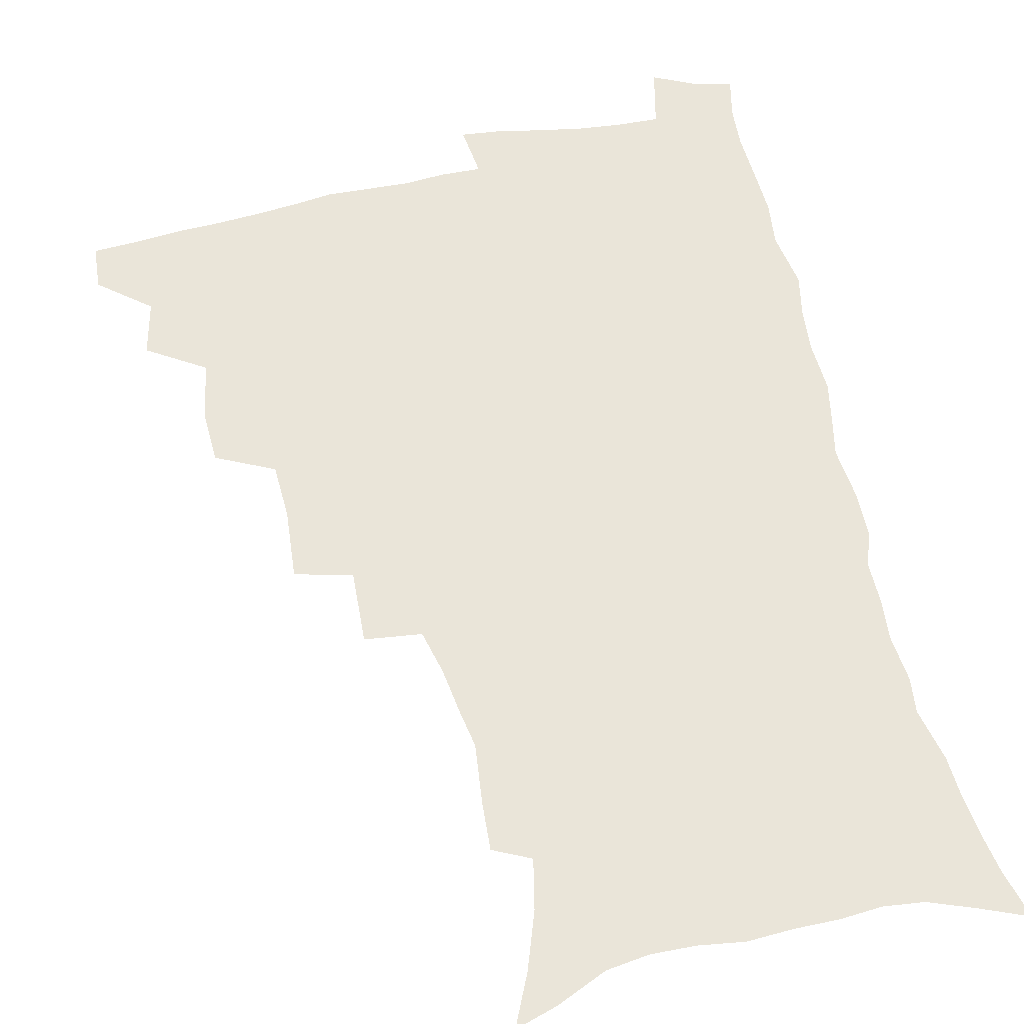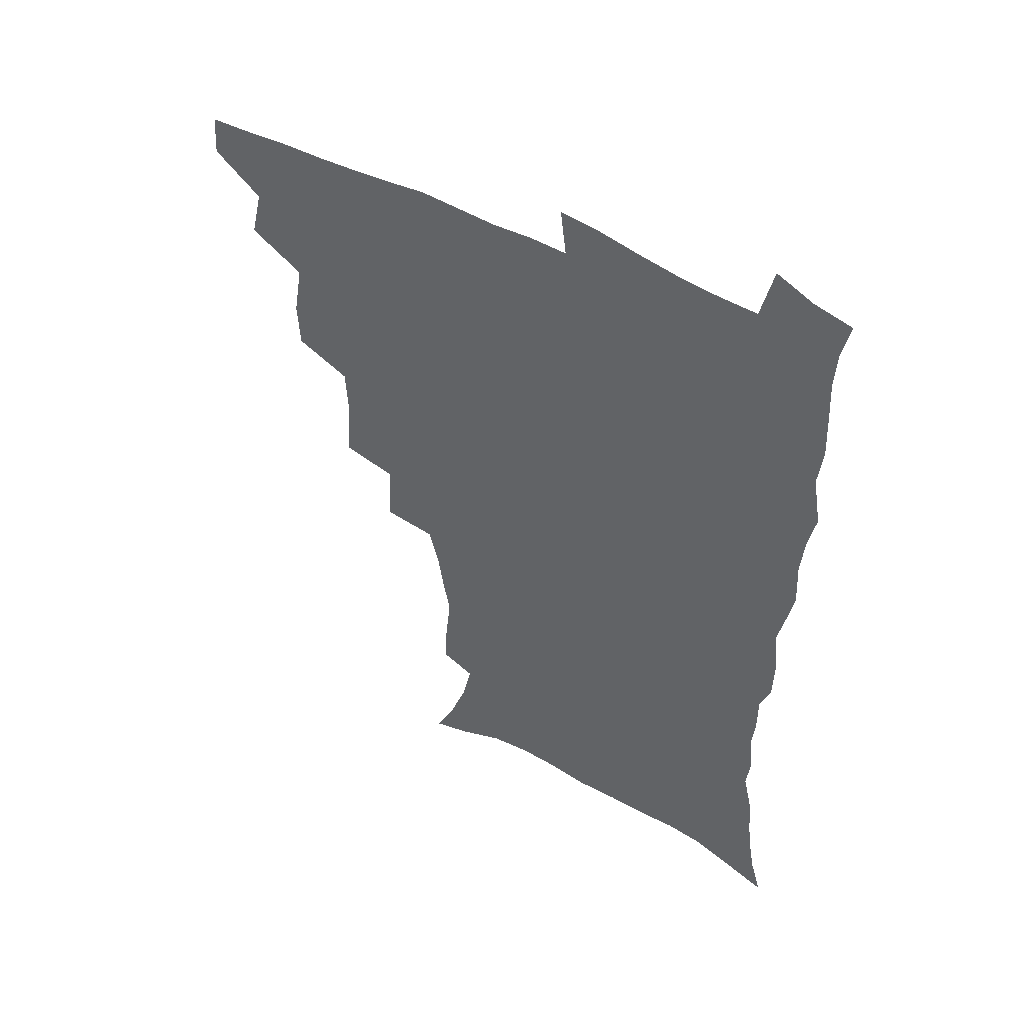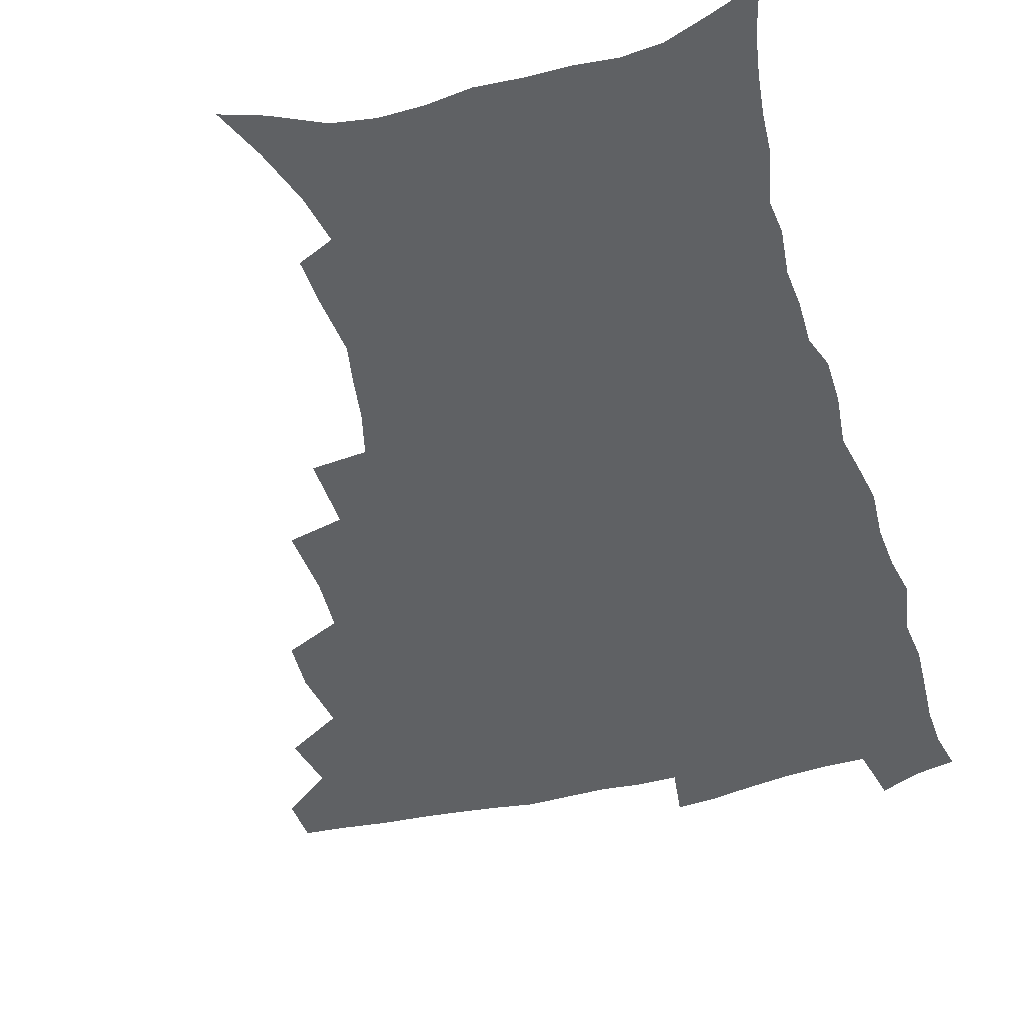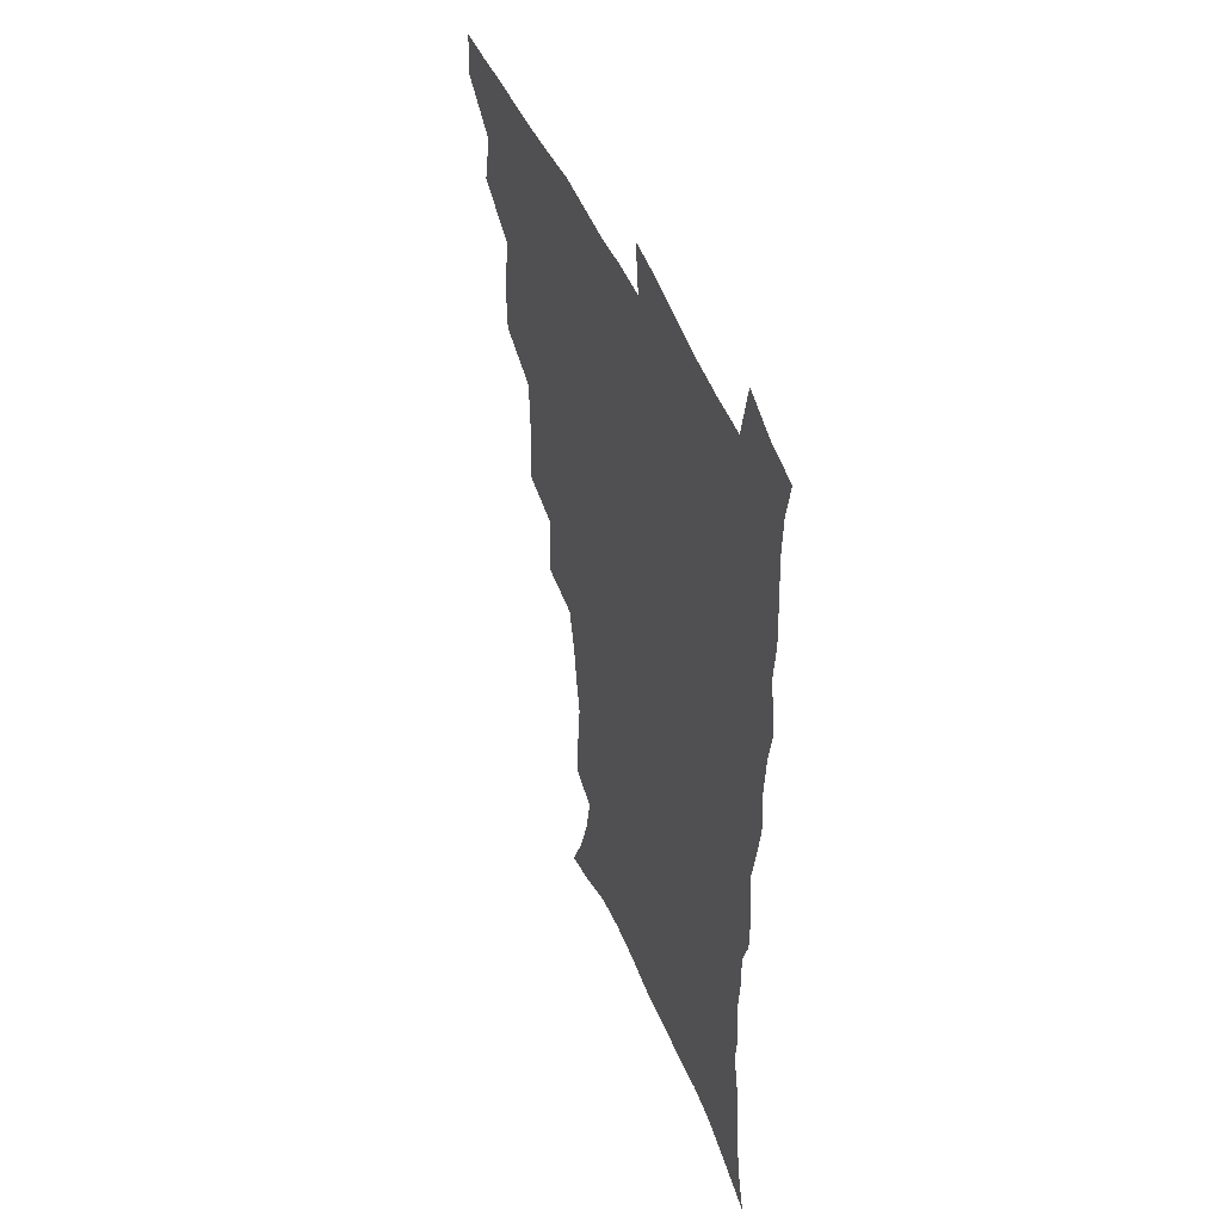
<metadata>
{"format":"obj","ext":"obj","renderer":"f3d","projection":"perspective","resolution":1024,"background":"white","views":[{"elev":57.9,"azim":-12.6,"up":"+Z"},{"elev":51.2,"azim":31.3,"up":"+Y"},{"elev":-46.6,"azim":16.1,"up":"+Z"},{"elev":47.3,"azim":68.7,"up":"+Y"}]}
</metadata>
<code>
v 464.9 490.9 0
v 466 507 0
v 478.2 456.9 0
v 482.7 476.5 0
v 482.9 492.5 0
v 482.6 508 0
v 495.5 404.6 0
v 494.7 422.6 0
v 498.2 444.4 0
v 499.4 462.2 0
v 500.4 478.5 0
v 499.1 493.9 0
v 497.7 509.5 0
v 514.7 350.7 0
v 516.5 375.3 0
v 515.6 395 0
v 517.3 416.3 0
v 516.6 432.9 0
v 517.4 450.2 0
v 518.3 466.1 0
v 516.4 480.2 0
v 515.1 494.7 0
v 513.4 510.1 0
v 533.6 319.9 0
v 534.6 345.7 0
v 533.7 366.1 0
v 533.5 385.8 0
v 533 403.6 0
v 531.7 418.7 0
v 531.1 434.2 0
v 532.2 451.6 0
v 532.3 467 0
v 531.2 481.4 0
v 529.8 496 0
v 528.2 511.3 0
v 559 234 0
v 559.9 250.4 0
v 562.1 272.2 0
v 559.7 285.4 0
v 557.3 301.9 0
v 553.4 317.6 0
v 551.1 336.8 0
v 549.8 355.5 0
v 548.6 373.1 0
v 548.5 391.6 0
v 547.4 406.6 0
v 546.8 422.3 0
v 547.7 439.1 0
v 547 453.5 0
v 547.2 468.2 0
v 545.6 482.7 0
v 544.4 497.2 0
v 542.8 512.8 0
v 553.5 172.8 0
v 561.5 190.5 0
v 568.3 210.4 0
v 571.9 227.9 0
v 572.6 244.6 0
v 573 261.6 0
v 572.6 278.2 0
v 571.5 295.9 0
v 568.8 310.4 0
v 567 328 0
v 564.5 343.2 0
v 564 362.2 0
v 563.4 379.5 0
v 561.6 393.3 0
v 562.3 410.8 0
v 562.4 426.6 0
v 561.9 441 0
v 562.2 455.8 0
v 561 469.5 0
v 560.9 483.3 0
v 559.3 497.8 0
v 557.1 514.7 0
v 568 177.4 0
v 574.2 194.2 0
v 583.5 219.8 0
v 585 237.1 0
v 585.5 253.9 0
v 584.2 267 0
v 583.8 284.2 0
v 583.3 303.9 0
v 581.9 319.3 0
v 579.8 333.9 0
v 578.7 350.9 0
v 577.2 365.7 0
v 577.3 383.9 0
v 577 399 0
v 575.8 412.4 0
v 576.4 429 0
v 576.2 443 0
v 575.8 456.6 0
v 575.2 470.1 0
v 575 483.7 0
v 573.6 498.5 0
v 572.2 514.2 0
v 585.8 185.5 0
v 593.3 207.8 0
v 595.6 224.1 0
v 596.7 241.2 0
v 596.9 258.6 0
v 596.3 274.2 0
v 595.8 290.3 0
v 594.4 304.9 0
v 593.8 325.1 0
v 592.2 336.9 0
v 591.5 354.3 0
v 590.6 369.5 0
v 590.1 384.4 0
v 590.1 401.1 0
v 589.6 414.8 0
v 589.6 429.1 0
v 589.7 443.6 0
v 589.4 457 0
v 589.3 470.7 0
v 588.9 484.4 0
v 587.9 499 0
v 587.1 513.7 0
v 600.6 187.7 0
v 606 209.3 0
v 608.2 228.5 0
v 608.5 245 0
v 608.1 259.6 0
v 607.2 273.7 0
v 607.1 293.4 0
v 606.6 310.6 0
v 605.5 324.8 0
v 604.5 340.2 0
v 604.1 357.4 0
v 603.6 372.3 0
v 603.1 386.4 0
v 603 401.9 0
v 603.2 416.9 0
v 603.1 430.5 0
v 603.2 444.3 0
v 603.2 457.5 0
v 603.3 470.9 0
v 603.4 484.4 0
v 602.9 498.3 0
v 601.3 514.8 0
v 616 187.4 0
v 619.2 211.3 0
v 620.1 229.3 0
v 620.1 246.3 0
v 620 264.5 0
v 619.4 281 0
v 618.7 293.1 0
v 617.9 313.7 0
v 617.4 326.6 0
v 616.8 343.2 0
v 616.4 357.8 0
v 616.1 372.2 0
v 616 388.5 0
v 615.9 403.1 0
v 616 417.4 0
v 616.2 430.9 0
v 616.3 444 0
v 616.7 457.6 0
v 617.5 471.4 0
v 617.4 484.3 0
v 616.9 498.2 0
v 615.7 514.6 0
v 613.4 532.8 0
v 631.8 185.2 0
v 632.2 210.3 0
v 632.2 233.1 0
v 632 247.8 0
v 631.5 265.6 0
v 631 279.7 0
v 630.4 296.7 0
v 629.7 312.1 0
v 629.2 327.7 0
v 628.7 344.2 0
v 628.7 357.1 0
v 628.5 373.1 0
v 628.5 388.1 0
v 628.6 402.7 0
v 628.7 416.9 0
v 629.3 432.4 0
v 629.6 444.6 0
v 630 457.5 0
v 630.6 471.1 0
v 630.8 484.3 0
v 630.8 498 0
v 630 513.8 0
v 627.9 531.4 0
v 647.7 186.1 0
v 645.5 211.9 0
v 645.1 228.4 0
v 644.1 246 0
v 642.9 264.9 0
v 642.4 280.2 0
v 641.7 297.2 0
v 641.2 313 0
v 641.4 326 0
v 640.8 342.4 0
v 640.7 357.9 0
v 641 372.1 0
v 641.1 387 0
v 641.3 401.7 0
v 641.3 417.5 0
v 642 430.7 0
v 642.6 443.7 0
v 643.2 457.2 0
v 643.7 471 0
v 644.2 484 0
v 644.7 497.4 0
v 645.7 510.4 0
v 643.3 528.4 0
v 663.2 186 0
v 659.5 208.7 0
v 657 229.4 0
v 656.3 244 0
v 654.4 263.9 0
v 654.5 277.5 0
v 653 296.6 0
v 652.9 311.2 0
v 653.2 325.1 0
v 652.9 340.9 0
v 652.8 356.3 0
v 653.9 369.4 0
v 653.8 384.8 0
v 654.7 398.3 0
v 654.2 415.3 0
v 654.9 429 0
v 656.1 441.8 0
v 656.4 456.4 0
v 656.8 470.3 0
v 657.7 483.4 0
v 658.5 496.9 0
v 659 510.4 0
v 658.7 525.9 0
v 677.5 187.3 0
v 673.1 207.1 0
v 670.1 226.1 0
v 668.4 242.8 0
v 667.2 259.1 0
v 666.1 275.9 0
v 665 293.2 0
v 664.5 308.7 0
v 665.4 321.9 0
v 665.1 338.2 0
v 666.3 351.4 0
v 666.5 366.5 0
v 666.2 383 0
v 667.4 396.4 0
v 666.8 413.4 0
v 668.1 426.7 0
v 668.9 440.8 0
v 670.1 454.3 0
v 670.4 468.8 0
v 671 483 0
v 672.3 496.3 0
v 673.1 510.3 0
v 673.8 524.5 0
v 691.5 185.8 0
v 687.8 202.6 0
v 684.1 221 0
v 681 239.5 0
v 679.3 256.1 0
v 678.6 271.5 0
v 677.5 288 0
v 678.5 301.4 0
v 677.1 319.4 0
v 678.5 332.7 0
v 678.4 348.5 0
v 679.6 362.3 0
v 679.3 378.8 0
v 680.8 392.7 0
v 681.3 408.1 0
v 681.9 423 0
v 682.3 438.2 0
v 684.1 451.7 0
v 683.6 468 0
v 684.9 481.5 0
v 685.9 495.4 0
v 687.6 509.4 0
v 688.7 524.1 0
v 693.4 545.3 0
v 707.4 179.9 0
v 702.9 197 0
v 699.7 213.7 0
v 697.2 230.1 0
v 693.4 249 0
v 692.7 264.1 0
v 691.5 280.3 0
v 690.9 296.1 0
v 691.7 310.5 0
v 692.9 324.6 0
v 694.5 338.6 0
v 693.7 355.7 0
v 694.6 370.8 0
v 696.8 384.6 0
v 696.7 401.1 0
v 698.5 415.5 0
v 697.1 433.3 0
v 700.1 446.8 0
v 698.3 464.6 0
v 698.8 479.3 0
v 700.8 493.3 0
v 702.3 507.9 0
v 703.1 522.5 0
v 707.4 538.8 0
v 723.4 173.5 0
v 718.8 190.2 0
v 716.3 204.8 0
v 714.6 219.2 0
v 713.7 233.5 0
v 709.6 252.2 0
v 711 264.5 0
v 709.2 281.5 0
v 710.5 295.2 0
v 710.4 311.1 0
v 714.5 322.8 0
v 714.7 339.1 0
v 712.8 358.2 0
v 715.5 372.2 0
v 718.2 386.9 0
v 717.2 405 0
v 718.5 421.2 0
v 721.4 435.9 0
v 718 456 0
v 719.7 471.7 0
v 719 488.6 0
v 718 505.7 0
v 718.9 520.9 0
v 721.9 535.4 0
f 4 5 1
f 1 5 2
f 5 6 2
f 9 10 3
f 3 10 4
f 10 11 4
f 4 11 5
f 11 12 5
f 5 12 6
f 12 13 6
f 16 17 7
f 7 17 8
f 17 18 8
f 8 18 9
f 18 19 9
f 9 19 10
f 19 20 10
f 10 20 11
f 20 21 11
f 11 21 12
f 21 22 12
f 12 22 13
f 22 23 13
f 25 26 14
f 14 26 15
f 26 27 15
f 15 27 16
f 27 28 16
f 16 28 17
f 28 29 17
f 17 29 18
f 29 30 18
f 18 30 19
f 30 31 19
f 19 31 20
f 31 32 20
f 20 32 21
f 32 33 21
f 21 33 22
f 33 34 22
f 22 34 23
f 34 35 23
f 41 42 24
f 24 42 25
f 42 43 25
f 25 43 26
f 43 44 26
f 26 44 27
f 44 45 27
f 27 45 28
f 45 46 28
f 28 46 29
f 46 47 29
f 29 47 30
f 47 48 30
f 30 48 31
f 48 49 31
f 31 49 32
f 49 50 32
f 32 50 33
f 50 51 33
f 33 51 34
f 51 52 34
f 34 52 35
f 52 53 35
f 57 58 36
f 36 58 37
f 58 59 37
f 37 59 38
f 59 60 38
f 38 60 39
f 60 61 39
f 39 61 40
f 61 62 40
f 40 62 41
f 62 63 41
f 41 63 42
f 63 64 42
f 42 64 43
f 64 65 43
f 43 65 44
f 65 66 44
f 44 66 45
f 66 67 45
f 45 67 46
f 67 68 46
f 46 68 47
f 68 69 47
f 47 69 48
f 69 70 48
f 48 70 49
f 70 71 49
f 49 71 50
f 71 72 50
f 50 72 51
f 72 73 51
f 51 73 52
f 73 74 52
f 52 74 53
f 74 75 53
f 54 76 55
f 76 77 55
f 55 77 56
f 77 78 56
f 56 78 57
f 78 79 57
f 57 79 58
f 79 80 58
f 58 80 59
f 80 81 59
f 59 81 60
f 81 82 60
f 60 82 61
f 82 83 61
f 61 83 62
f 83 84 62
f 62 84 63
f 84 85 63
f 63 85 64
f 85 86 64
f 64 86 65
f 86 87 65
f 65 87 66
f 87 88 66
f 66 88 67
f 88 89 67
f 67 89 68
f 89 90 68
f 68 90 69
f 90 91 69
f 69 91 70
f 91 92 70
f 70 92 71
f 92 93 71
f 71 93 72
f 93 94 72
f 72 94 73
f 94 95 73
f 73 95 74
f 95 96 74
f 74 96 75
f 96 97 75
f 76 98 77
f 98 99 77
f 77 99 78
f 99 100 78
f 78 100 79
f 100 101 79
f 79 101 80
f 101 102 80
f 80 102 81
f 102 103 81
f 81 103 82
f 103 104 82
f 82 104 83
f 104 105 83
f 83 105 84
f 105 106 84
f 84 106 85
f 106 107 85
f 85 107 86
f 107 108 86
f 86 108 87
f 108 109 87
f 87 109 88
f 109 110 88
f 88 110 89
f 110 111 89
f 89 111 90
f 111 112 90
f 90 112 91
f 112 113 91
f 91 113 92
f 113 114 92
f 92 114 93
f 114 115 93
f 93 115 94
f 115 116 94
f 94 116 95
f 116 117 95
f 95 117 96
f 117 118 96
f 96 118 97
f 118 119 97
f 98 120 99
f 120 121 99
f 99 121 100
f 121 122 100
f 100 122 101
f 122 123 101
f 101 123 102
f 123 124 102
f 102 124 103
f 124 125 103
f 103 125 104
f 125 126 104
f 104 126 105
f 126 127 105
f 105 127 106
f 127 128 106
f 106 128 107
f 128 129 107
f 107 129 108
f 129 130 108
f 108 130 109
f 130 131 109
f 109 131 110
f 131 132 110
f 110 132 111
f 132 133 111
f 111 133 112
f 133 134 112
f 112 134 113
f 134 135 113
f 113 135 114
f 135 136 114
f 114 136 115
f 136 137 115
f 115 137 116
f 137 138 116
f 116 138 117
f 138 139 117
f 117 139 118
f 139 140 118
f 118 140 119
f 140 141 119
f 120 142 121
f 142 143 121
f 121 143 122
f 143 144 122
f 122 144 123
f 144 145 123
f 123 145 124
f 145 146 124
f 124 146 125
f 146 147 125
f 125 147 126
f 147 148 126
f 126 148 127
f 148 149 127
f 127 149 128
f 149 150 128
f 128 150 129
f 150 151 129
f 129 151 130
f 151 152 130
f 130 152 131
f 152 153 131
f 131 153 132
f 153 154 132
f 132 154 133
f 154 155 133
f 133 155 134
f 155 156 134
f 134 156 135
f 156 157 135
f 135 157 136
f 157 158 136
f 136 158 137
f 158 159 137
f 137 159 138
f 159 160 138
f 138 160 139
f 160 161 139
f 139 161 140
f 161 162 140
f 140 162 141
f 162 163 141
f 142 165 143
f 165 166 143
f 143 166 144
f 166 167 144
f 144 167 145
f 167 168 145
f 145 168 146
f 168 169 146
f 146 169 147
f 169 170 147
f 147 170 148
f 170 171 148
f 148 171 149
f 171 172 149
f 149 172 150
f 172 173 150
f 150 173 151
f 173 174 151
f 151 174 152
f 174 175 152
f 152 175 153
f 175 176 153
f 153 176 154
f 176 177 154
f 154 177 155
f 177 178 155
f 155 178 156
f 178 179 156
f 156 179 157
f 179 180 157
f 157 180 158
f 180 181 158
f 158 181 159
f 181 182 159
f 159 182 160
f 182 183 160
f 160 183 161
f 183 184 161
f 161 184 162
f 184 185 162
f 162 185 163
f 185 186 163
f 163 186 164
f 186 187 164
f 165 188 166
f 188 189 166
f 166 189 167
f 189 190 167
f 167 190 168
f 190 191 168
f 168 191 169
f 191 192 169
f 169 192 170
f 192 193 170
f 170 193 171
f 193 194 171
f 171 194 172
f 194 195 172
f 172 195 173
f 195 196 173
f 173 196 174
f 196 197 174
f 174 197 175
f 197 198 175
f 175 198 176
f 198 199 176
f 176 199 177
f 199 200 177
f 177 200 178
f 200 201 178
f 178 201 179
f 201 202 179
f 179 202 180
f 202 203 180
f 180 203 181
f 203 204 181
f 181 204 182
f 204 205 182
f 182 205 183
f 205 206 183
f 183 206 184
f 206 207 184
f 184 207 185
f 207 208 185
f 185 208 186
f 208 209 186
f 186 209 187
f 209 210 187
f 188 211 189
f 211 212 189
f 189 212 190
f 212 213 190
f 190 213 191
f 213 214 191
f 191 214 192
f 214 215 192
f 192 215 193
f 215 216 193
f 193 216 194
f 216 217 194
f 194 217 195
f 217 218 195
f 195 218 196
f 218 219 196
f 196 219 197
f 219 220 197
f 197 220 198
f 220 221 198
f 198 221 199
f 221 222 199
f 199 222 200
f 222 223 200
f 200 223 201
f 223 224 201
f 201 224 202
f 224 225 202
f 202 225 203
f 225 226 203
f 203 226 204
f 226 227 204
f 204 227 205
f 227 228 205
f 205 228 206
f 228 229 206
f 206 229 207
f 229 230 207
f 207 230 208
f 230 231 208
f 208 231 209
f 231 232 209
f 209 232 210
f 232 233 210
f 211 234 212
f 234 235 212
f 212 235 213
f 235 236 213
f 213 236 214
f 236 237 214
f 214 237 215
f 237 238 215
f 215 238 216
f 238 239 216
f 216 239 217
f 239 240 217
f 217 240 218
f 240 241 218
f 218 241 219
f 241 242 219
f 219 242 220
f 242 243 220
f 220 243 221
f 243 244 221
f 221 244 222
f 244 245 222
f 222 245 223
f 245 246 223
f 223 246 224
f 246 247 224
f 224 247 225
f 247 248 225
f 225 248 226
f 248 249 226
f 226 249 227
f 249 250 227
f 227 250 228
f 250 251 228
f 228 251 229
f 251 252 229
f 229 252 230
f 252 253 230
f 230 253 231
f 253 254 231
f 231 254 232
f 254 255 232
f 232 255 233
f 255 256 233
f 234 257 235
f 257 258 235
f 235 258 236
f 258 259 236
f 236 259 237
f 259 260 237
f 237 260 238
f 260 261 238
f 238 261 239
f 261 262 239
f 239 262 240
f 262 263 240
f 240 263 241
f 263 264 241
f 241 264 242
f 264 265 242
f 242 265 243
f 265 266 243
f 243 266 244
f 266 267 244
f 244 267 245
f 267 268 245
f 245 268 246
f 268 269 246
f 246 269 247
f 269 270 247
f 247 270 248
f 270 271 248
f 248 271 249
f 271 272 249
f 249 272 250
f 272 273 250
f 250 273 251
f 273 274 251
f 251 274 252
f 274 275 252
f 252 275 253
f 275 276 253
f 253 276 254
f 276 277 254
f 254 277 255
f 277 278 255
f 255 278 256
f 278 279 256
f 257 281 258
f 281 282 258
f 258 282 259
f 282 283 259
f 259 283 260
f 283 284 260
f 260 284 261
f 284 285 261
f 261 285 262
f 285 286 262
f 262 286 263
f 286 287 263
f 263 287 264
f 287 288 264
f 264 288 265
f 288 289 265
f 265 289 266
f 289 290 266
f 266 290 267
f 290 291 267
f 267 291 268
f 291 292 268
f 268 292 269
f 292 293 269
f 269 293 270
f 293 294 270
f 270 294 271
f 294 295 271
f 271 295 272
f 295 296 272
f 272 296 273
f 296 297 273
f 273 297 274
f 297 298 274
f 274 298 275
f 298 299 275
f 275 299 276
f 299 300 276
f 276 300 277
f 300 301 277
f 277 301 278
f 301 302 278
f 278 302 279
f 302 303 279
f 279 303 280
f 303 304 280
f 281 305 282
f 305 306 282
f 282 306 283
f 306 307 283
f 283 307 284
f 307 308 284
f 284 308 285
f 308 309 285
f 285 309 286
f 309 310 286
f 286 310 287
f 310 311 287
f 287 311 288
f 311 312 288
f 288 312 289
f 312 313 289
f 289 313 290
f 313 314 290
f 290 314 291
f 314 315 291
f 291 315 292
f 315 316 292
f 292 316 293
f 316 317 293
f 293 317 294
f 317 318 294
f 294 318 295
f 318 319 295
f 295 319 296
f 319 320 296
f 296 320 297
f 320 321 297
f 297 321 298
f 321 322 298
f 298 322 299
f 322 323 299
f 299 323 300
f 323 324 300
f 300 324 301
f 324 325 301
f 301 325 302
f 325 326 302
f 302 326 303
f 326 327 303
f 303 327 304
f 327 328 304

</code>
